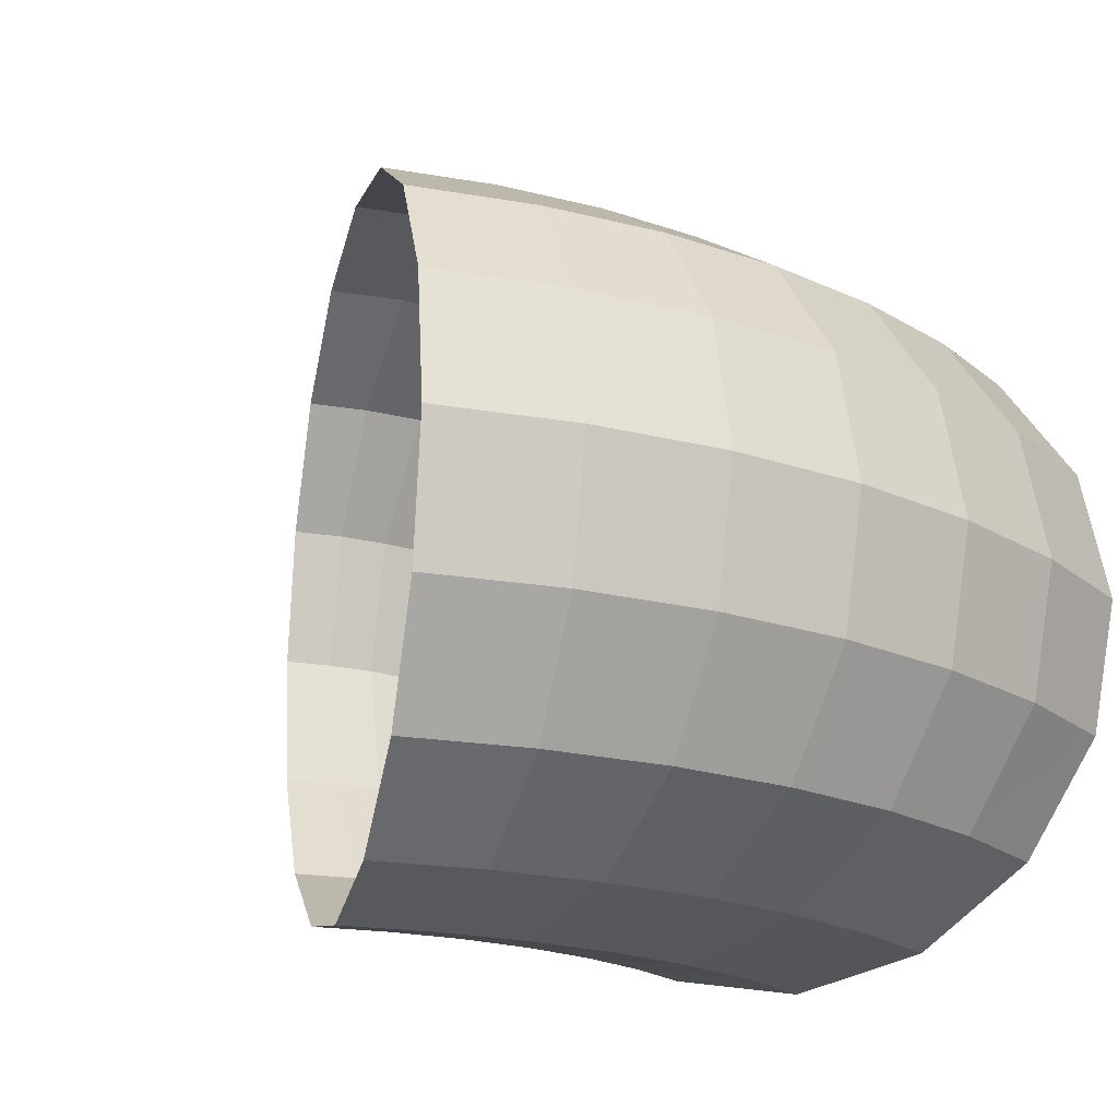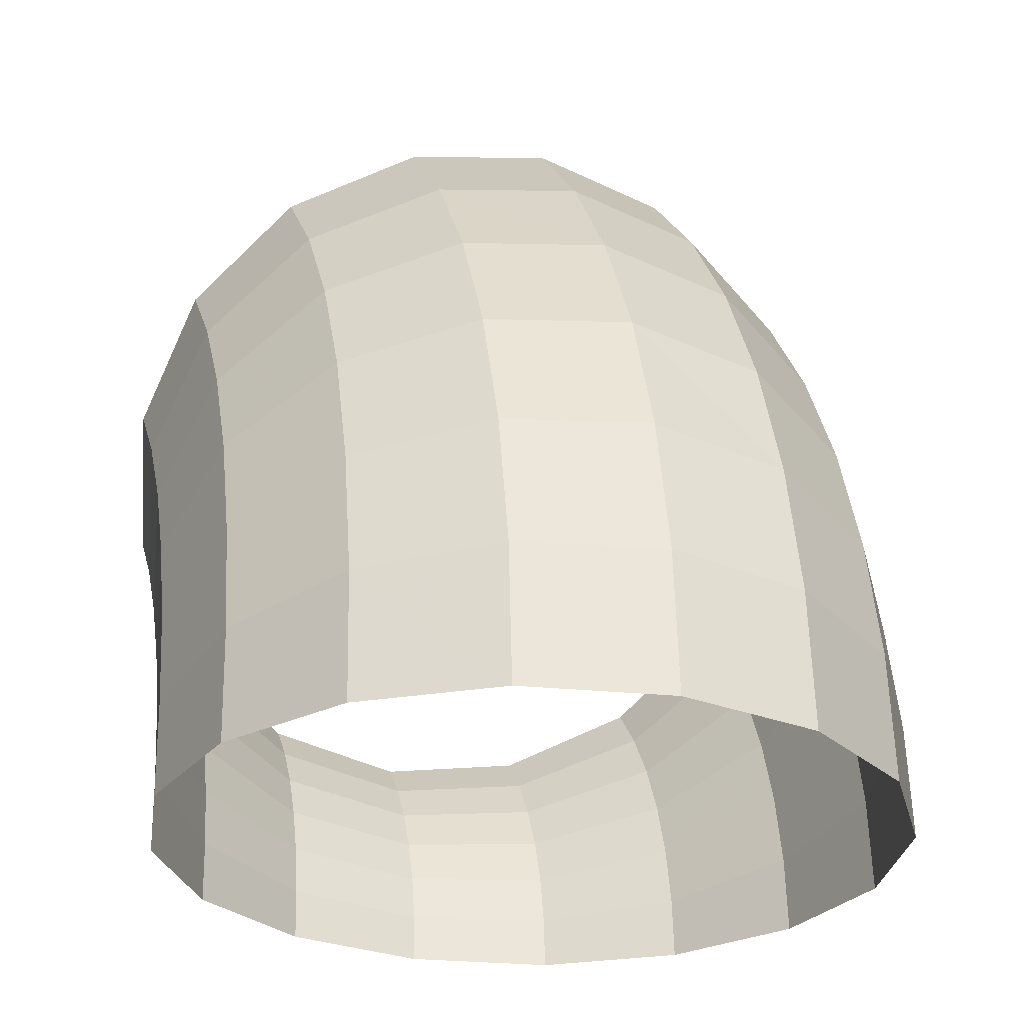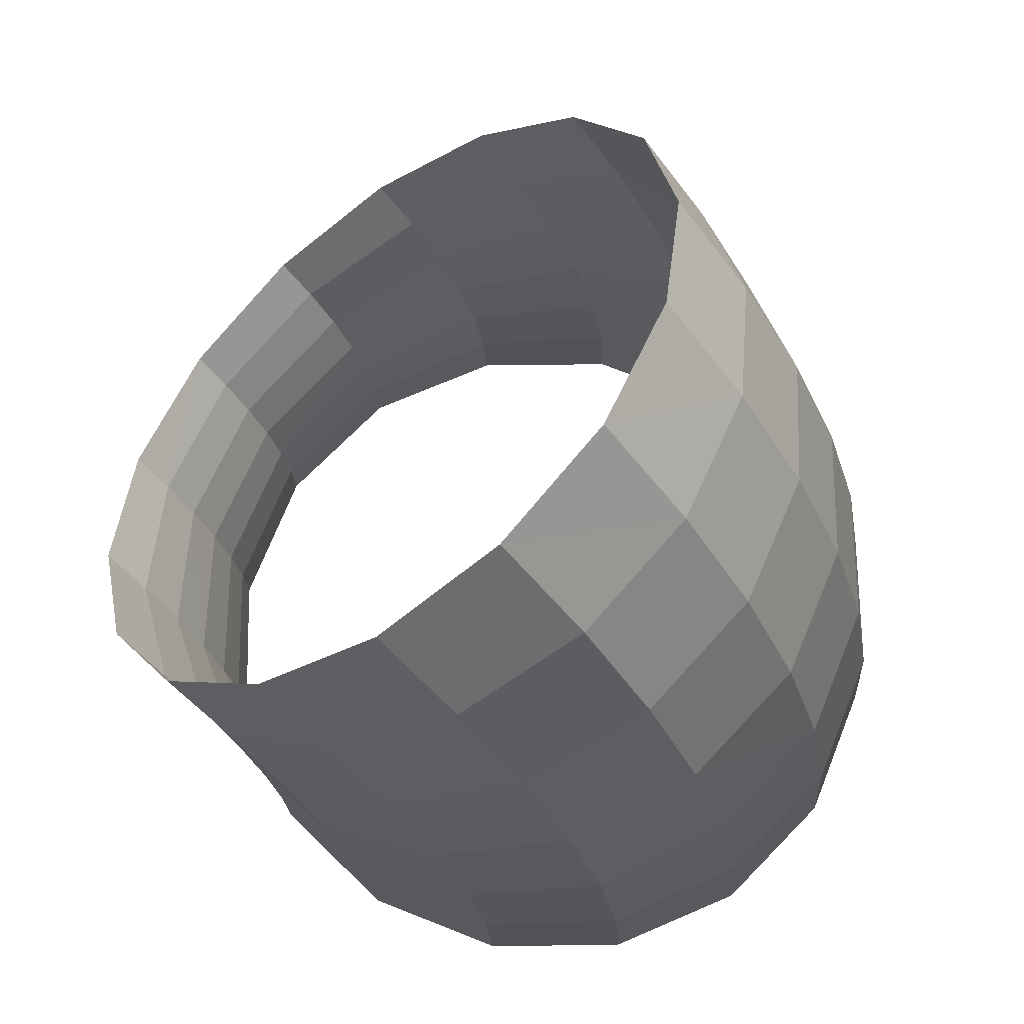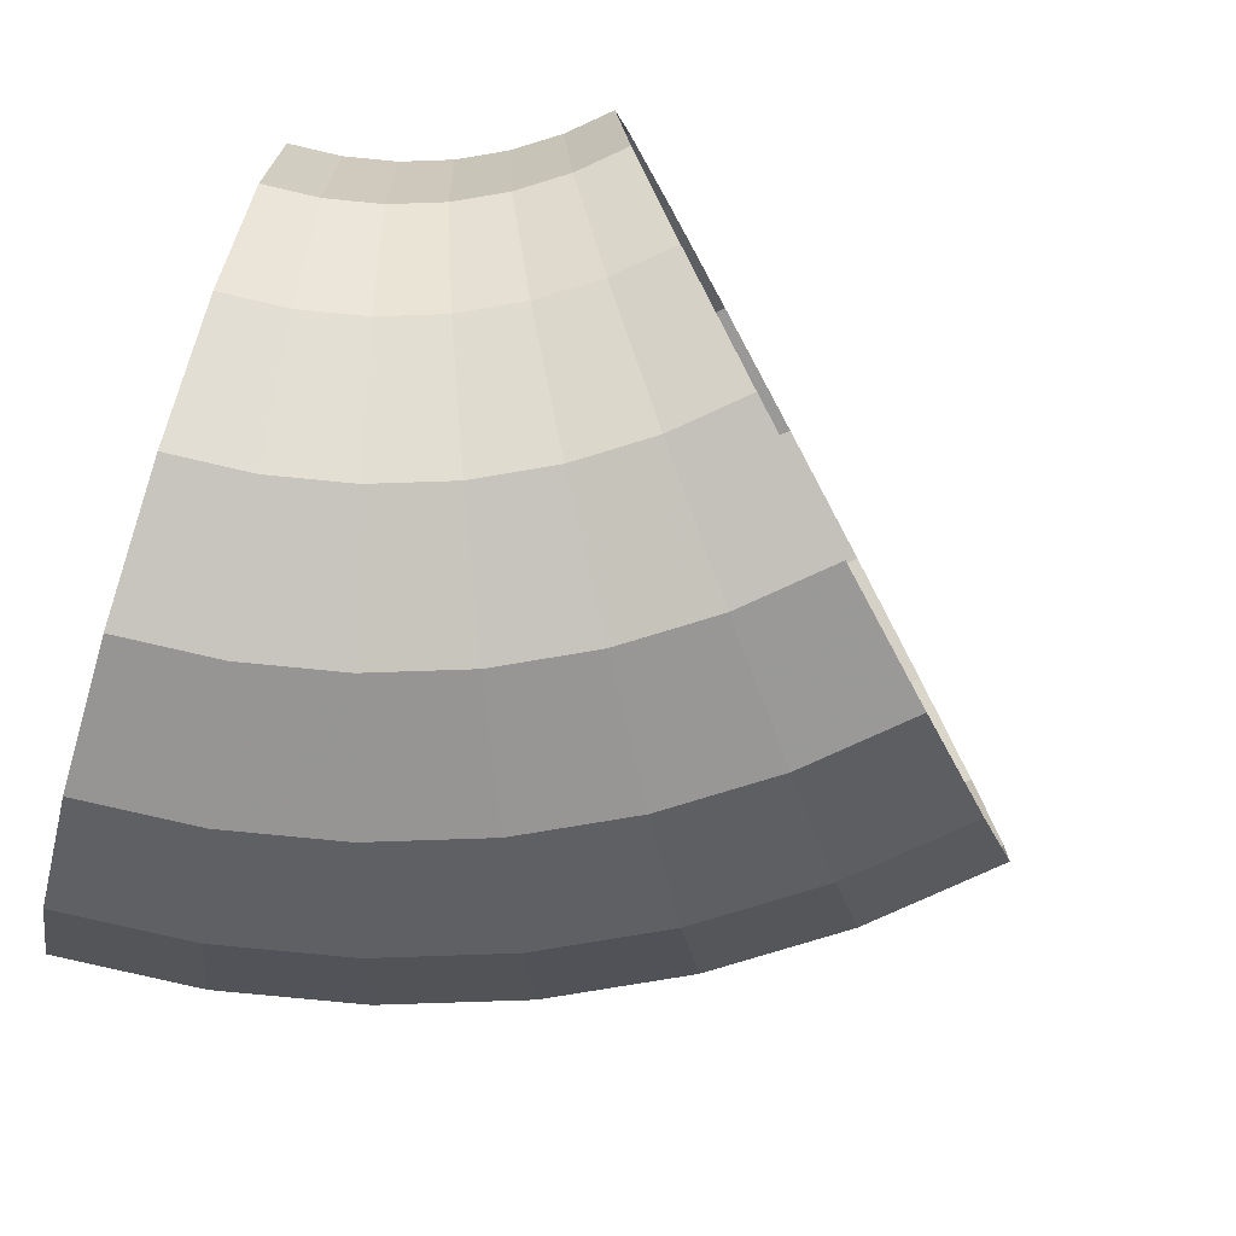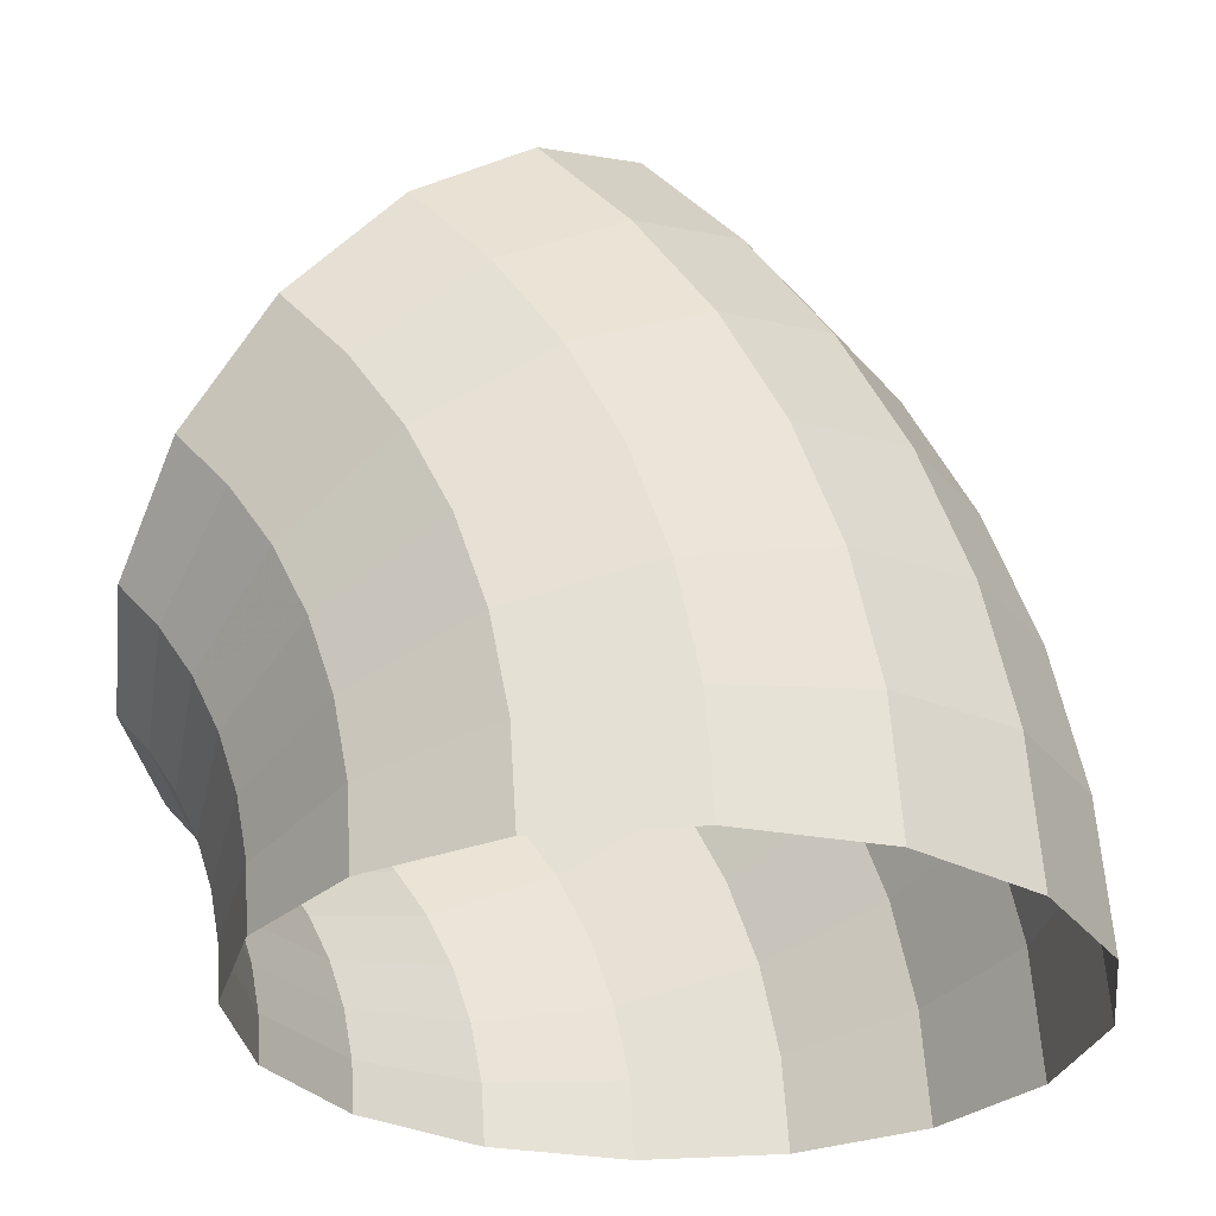
<metadata>
{"format":"obj","ext":"obj","renderer":"f3d","projection":"perspective","resolution":1024,"background":"white","views":[{"elev":-19.9,"azim":30.8,"up":"+Y"},{"elev":-28.4,"azim":70.3,"up":"+Z"},{"elev":70.6,"azim":33.0,"up":"+Z"},{"elev":-78.8,"azim":-106.8,"up":"+Y"},{"elev":-29.1,"azim":18.5,"up":"+Z"}]}
</metadata>
<code>
v 0.07309 0.009565 0
v 0.07247 0.009565 0.00954
v 0.07436 0 0.00979
v 0.075 0 0
v 0.06768 0.01768 0
v 0.0671 0.01768 0.008835
v 0.07247 0.009565 0.00954
v 0.07309 0.009565 0
v 0.05956 0.0231 0
v 0.05906 0.0231 0.007775
v 0.0671 0.01768 0.008835
v 0.06768 0.01768 0
v 0.05 0.025 0
v 0.04957 0.025 0.006525
v 0.05906 0.0231 0.007775
v 0.05956 0.0231 0
v 0.04043 0.0231 0
v 0.04009 0.0231 0.00528
v 0.04957 0.025 0.006525
v 0.05 0.025 0
v 0.03232 0.01768 0
v 0.03204 0.01768 0.00422
v 0.04009 0.0231 0.00528
v 0.04043 0.0231 0
v 0.0269 0.009565 0
v 0.02668 0.009565 0.00351
v 0.03204 0.01768 0.00422
v 0.03232 0.01768 0
v 0.025 0 0
v 0.02479 0 0.003265
v 0.02668 0.009565 0.00351
v 0.0269 0.009565 0
v 0.0269 -0.009565 0
v 0.02668 -0.009565 0.00351
v 0.02479 0 0.003265
v 0.025 0 0
v 0.03232 -0.01768 0
v 0.03204 -0.01768 0.00422
v 0.02668 -0.009565 0.00351
v 0.0269 -0.009565 0
v 0.04043 -0.0231 0
v 0.04009 -0.0231 0.00528
v 0.03204 -0.01768 0.00422
v 0.03232 -0.01768 0
v 0.05 -0.025 0
v 0.04957 -0.025 0.006525
v 0.04009 -0.0231 0.00528
v 0.04043 -0.0231 0
v 0.05956 -0.0231 0
v 0.05906 -0.0231 0.007775
v 0.04957 -0.025 0.006525
v 0.05 -0.025 0
v 0.06768 -0.01768 0
v 0.0671 -0.01768 0.008835
v 0.05906 -0.0231 0.007775
v 0.05956 -0.0231 0
v 0.07309 -0.009565 0
v 0.07247 -0.009565 0.00954
v 0.0671 -0.01768 0.008835
v 0.06768 -0.01768 0
v 0.075 0 0
v 0.07436 0 0.00979
v 0.07247 -0.009565 0.00954
v 0.07309 -0.009565 0
v 0.07247 0.009565 0.00954
v 0.07061 0.009565 0.01892
v 0.07244 0 0.01941
v 0.07436 0 0.00979
v 0.0671 0.01768 0.008835
v 0.06537 0.01768 0.01751
v 0.07061 0.009565 0.01892
v 0.07247 0.009565 0.00954
v 0.05906 0.0231 0.007775
v 0.05754 0.0231 0.01541
v 0.06537 0.01768 0.01751
v 0.0671 0.01768 0.008835
v 0.04957 0.025 0.006525
v 0.04829 0.025 0.01294
v 0.05754 0.0231 0.01541
v 0.05906 0.0231 0.007775
v 0.04009 0.0231 0.00528
v 0.03905 0.0231 0.01047
v 0.04829 0.025 0.01294
v 0.04957 0.025 0.006525
v 0.03204 0.01768 0.00422
v 0.03122 0.01768 0.008365
v 0.03905 0.0231 0.01047
v 0.04009 0.0231 0.00528
v 0.02668 0.009565 0.00351
v 0.02599 0.009565 0.006965
v 0.03122 0.01768 0.008365
v 0.03204 0.01768 0.00422
v 0.02479 0 0.003265
v 0.02415 0 0.00647
v 0.02599 0.009565 0.006965
v 0.02668 0.009565 0.00351
v 0.02668 -0.009565 0.00351
v 0.02599 -0.009565 0.006965
v 0.02415 0 0.00647
v 0.02479 0 0.003265
v 0.03204 -0.01768 0.00422
v 0.03122 -0.01768 0.008365
v 0.02599 -0.009565 0.006965
v 0.02668 -0.009565 0.00351
v 0.04009 -0.0231 0.00528
v 0.03905 -0.0231 0.01047
v 0.03122 -0.01768 0.008365
v 0.03204 -0.01768 0.00422
v 0.04957 -0.025 0.006525
v 0.04829 -0.025 0.01294
v 0.03905 -0.0231 0.01047
v 0.04009 -0.0231 0.00528
v 0.05906 -0.0231 0.007775
v 0.05754 -0.0231 0.01541
v 0.04829 -0.025 0.01294
v 0.04957 -0.025 0.006525
v 0.0671 -0.01768 0.008835
v 0.06537 -0.01768 0.01751
v 0.05754 -0.0231 0.01541
v 0.05906 -0.0231 0.007775
v 0.07247 -0.009565 0.00954
v 0.07061 -0.009565 0.01892
v 0.06537 -0.01768 0.01751
v 0.0671 -0.01768 0.008835
v 0.07436 0 0.00979
v 0.07244 0 0.01941
v 0.07061 -0.009565 0.01892
v 0.07247 -0.009565 0.00954
v 0.07061 0.009565 0.01892
v 0.06753 0.009565 0.02797
v 0.06929 0 0.0287
v 0.07244 0 0.01941
v 0.06537 0.01768 0.01751
v 0.06252 0.01768 0.0259
v 0.06753 0.009565 0.02797
v 0.07061 0.009565 0.01892
v 0.05754 0.0231 0.01541
v 0.05504 0.0231 0.02279
v 0.06252 0.01768 0.0259
v 0.06537 0.01768 0.01751
v 0.04829 0.025 0.01294
v 0.04619 0.025 0.01913
v 0.05504 0.0231 0.02279
v 0.05754 0.0231 0.01541
v 0.03905 0.0231 0.01047
v 0.03735 0.0231 0.01547
v 0.04619 0.025 0.01913
v 0.04829 0.025 0.01294
v 0.03122 0.01768 0.008365
v 0.02986 0.01768 0.01237
v 0.03735 0.0231 0.01547
v 0.03905 0.0231 0.01047
v 0.02599 0.009565 0.006965
v 0.02485 0.009565 0.0103
v 0.02986 0.01768 0.01237
v 0.03122 0.01768 0.008365
v 0.02415 0 0.00647
v 0.0231 0 0.009565
v 0.02485 0.009565 0.0103
v 0.02599 0.009565 0.006965
v 0.02599 -0.009565 0.006965
v 0.02485 -0.009565 0.0103
v 0.0231 0 0.009565
v 0.02415 0 0.00647
v 0.03122 -0.01768 0.008365
v 0.02986 -0.01768 0.01237
v 0.02485 -0.009565 0.0103
v 0.02599 -0.009565 0.006965
v 0.03905 -0.0231 0.01047
v 0.03735 -0.0231 0.01547
v 0.02986 -0.01768 0.01237
v 0.03122 -0.01768 0.008365
v 0.04829 -0.025 0.01294
v 0.04619 -0.025 0.01913
v 0.03735 -0.0231 0.01547
v 0.03905 -0.0231 0.01047
v 0.05754 -0.0231 0.01541
v 0.05504 -0.0231 0.02279
v 0.04619 -0.025 0.01913
v 0.04829 -0.025 0.01294
v 0.06537 -0.01768 0.01751
v 0.06252 -0.01768 0.0259
v 0.05504 -0.0231 0.02279
v 0.05754 -0.0231 0.01541
v 0.07061 -0.009565 0.01892
v 0.06753 -0.009565 0.02797
v 0.06252 -0.01768 0.0259
v 0.06537 -0.01768 0.01751
v 0.07244 0 0.01941
v 0.06929 0 0.0287
v 0.06753 -0.009565 0.02797
v 0.07061 -0.009565 0.01892
v 0.06753 0.009565 0.02797
v 0.06331 0.009565 0.03655
v 0.06495 0 0.0375
v 0.06929 0 0.0287
v 0.06252 0.01768 0.0259
v 0.05861 0.01768 0.03384
v 0.06331 0.009565 0.03655
v 0.06753 0.009565 0.02797
v 0.05504 0.0231 0.02279
v 0.05158 0.0231 0.02978
v 0.05861 0.01768 0.03384
v 0.06252 0.01768 0.0259
v 0.04619 0.025 0.01913
v 0.0433 0.025 0.025
v 0.05158 0.0231 0.02978
v 0.05504 0.0231 0.02279
v 0.03735 0.0231 0.01547
v 0.03501 0.0231 0.02022
v 0.0433 0.025 0.025
v 0.04619 0.025 0.01913
v 0.02986 0.01768 0.01237
v 0.02799 0.01768 0.01616
v 0.03501 0.0231 0.02022
v 0.03735 0.0231 0.01547
v 0.02485 0.009565 0.0103
v 0.0233 0.009565 0.01345
v 0.02799 0.01768 0.01616
v 0.02986 0.01768 0.01237
v 0.0231 0 0.009565
v 0.02165 0 0.0125
v 0.0233 0.009565 0.01345
v 0.02485 0.009565 0.0103
v 0.02485 -0.009565 0.0103
v 0.0233 -0.009565 0.01345
v 0.02165 0 0.0125
v 0.0231 0 0.009565
v 0.02986 -0.01768 0.01237
v 0.02799 -0.01768 0.01616
v 0.0233 -0.009565 0.01345
v 0.02485 -0.009565 0.0103
v 0.03735 -0.0231 0.01547
v 0.03501 -0.0231 0.02022
v 0.02799 -0.01768 0.01616
v 0.02986 -0.01768 0.01237
v 0.04619 -0.025 0.01913
v 0.0433 -0.025 0.025
v 0.03501 -0.0231 0.02022
v 0.03735 -0.0231 0.01547
v 0.05504 -0.0231 0.02279
v 0.05158 -0.0231 0.02978
v 0.0433 -0.025 0.025
v 0.04619 -0.025 0.01913
v 0.06252 -0.01768 0.0259
v 0.05861 -0.01768 0.03384
v 0.05158 -0.0231 0.02978
v 0.05504 -0.0231 0.02279
v 0.06753 -0.009565 0.02797
v 0.06331 -0.009565 0.03655
v 0.05861 -0.01768 0.03384
v 0.06252 -0.01768 0.0259
v 0.06929 0 0.0287
v 0.06495 0 0.0375
v 0.06331 -0.009565 0.03655
v 0.06753 -0.009565 0.02797
v 0.06331 0.009565 0.03655
v 0.05799 0.009565 0.0445
v 0.0595 0 0.04566
v 0.06495 0 0.0375
v 0.05861 0.01768 0.03384
v 0.05369 0.01768 0.0412
v 0.05799 0.009565 0.0445
v 0.06331 0.009565 0.03655
v 0.05158 0.0231 0.02978
v 0.04726 0.0231 0.03626
v 0.05369 0.01768 0.0412
v 0.05861 0.01768 0.03384
v 0.0433 0.025 0.025
v 0.03967 0.025 0.03044
v 0.04726 0.0231 0.03626
v 0.05158 0.0231 0.02978
v 0.03501 0.0231 0.02022
v 0.03208 0.0231 0.02462
v 0.03967 0.025 0.03044
v 0.0433 0.025 0.025
v 0.02799 0.01768 0.01616
v 0.02565 0.01768 0.01968
v 0.03208 0.0231 0.02462
v 0.03501 0.0231 0.02022
v 0.0233 0.009565 0.01345
v 0.02134 0.009565 0.01638
v 0.02565 0.01768 0.01968
v 0.02799 0.01768 0.01616
v 0.02165 0 0.0125
v 0.01983 0 0.01522
v 0.02134 0.009565 0.01638
v 0.0233 0.009565 0.01345
v 0.0233 -0.009565 0.01345
v 0.02134 -0.009565 0.01638
v 0.01983 0 0.01522
v 0.02165 0 0.0125
v 0.02799 -0.01768 0.01616
v 0.02565 -0.01768 0.01968
v 0.02134 -0.009565 0.01638
v 0.0233 -0.009565 0.01345
v 0.03501 -0.0231 0.02022
v 0.03208 -0.0231 0.02462
v 0.02565 -0.01768 0.01968
v 0.02799 -0.01768 0.01616
v 0.0433 -0.025 0.025
v 0.03967 -0.025 0.03044
v 0.03208 -0.0231 0.02462
v 0.03501 -0.0231 0.02022
v 0.05158 -0.0231 0.02978
v 0.04726 -0.0231 0.03626
v 0.03967 -0.025 0.03044
v 0.0433 -0.025 0.025
v 0.05861 -0.01768 0.03384
v 0.05369 -0.01768 0.0412
v 0.04726 -0.0231 0.03626
v 0.05158 -0.0231 0.02978
v 0.06331 -0.009565 0.03655
v 0.05799 -0.009565 0.0445
v 0.05369 -0.01768 0.0412
v 0.05861 -0.01768 0.03384
v 0.06495 0 0.0375
v 0.0595 0 0.04566
v 0.05799 -0.009565 0.0445
v 0.06331 -0.009565 0.03655
v 0.05799 0.009565 0.0445
v 0.05169 0.009565 0.05169
v 0.05303 0 0.05303
v 0.0595 0 0.04566
v 0.05369 0.01768 0.0412
v 0.04786 0.01768 0.04786
v 0.05169 0.009565 0.05169
v 0.05799 0.009565 0.0445
v 0.04726 0.0231 0.03626
v 0.04212 0.0231 0.04212
v 0.04786 0.01768 0.04786
v 0.05369 0.01768 0.0412
v 0.03967 0.025 0.03044
v 0.03535 0.025 0.03535
v 0.04212 0.0231 0.04212
v 0.04726 0.0231 0.03626
v 0.03208 0.0231 0.02462
v 0.02859 0.0231 0.02859
v 0.03535 0.025 0.03535
v 0.03967 0.025 0.03044
v 0.02565 0.01768 0.01968
v 0.02286 0.01768 0.02286
v 0.02859 0.0231 0.02859
v 0.03208 0.0231 0.02462
v 0.02134 0.009565 0.01638
v 0.01903 0.009565 0.01903
v 0.02286 0.01768 0.02286
v 0.02565 0.01768 0.01968
v 0.01983 0 0.01522
v 0.01768 0 0.01768
v 0.01903 0.009565 0.01903
v 0.02134 0.009565 0.01638
v 0.02134 -0.009565 0.01638
v 0.01903 -0.009565 0.01903
v 0.01768 0 0.01768
v 0.01983 0 0.01522
v 0.02565 -0.01768 0.01968
v 0.02286 -0.01768 0.02286
v 0.01903 -0.009565 0.01903
v 0.02134 -0.009565 0.01638
v 0.03208 -0.0231 0.02462
v 0.02859 -0.0231 0.02859
v 0.02286 -0.01768 0.02286
v 0.02565 -0.01768 0.01968
v 0.03967 -0.025 0.03044
v 0.03535 -0.025 0.03535
v 0.02859 -0.0231 0.02859
v 0.03208 -0.0231 0.02462
v 0.04726 -0.0231 0.03626
v 0.04212 -0.0231 0.04212
v 0.03535 -0.025 0.03535
v 0.03967 -0.025 0.03044
v 0.05369 -0.01768 0.0412
v 0.04786 -0.01768 0.04786
v 0.04212 -0.0231 0.04212
v 0.04726 -0.0231 0.03626
v 0.05799 -0.009565 0.0445
v 0.05169 -0.009565 0.05169
v 0.04786 -0.01768 0.04786
v 0.05369 -0.01768 0.0412
v 0.0595 0 0.04566
v 0.05303 0 0.05303
v 0.05169 -0.009565 0.05169
v 0.05799 -0.009565 0.0445
g mesh3542
f 1 2 3
f 3 4 1
f 5 6 7
f 7 8 5
f 9 10 11
f 11 12 9
f 13 14 15
f 15 16 13
f 17 18 19
f 19 20 17
f 21 22 23
f 23 24 21
f 25 26 27
f 27 28 25
f 29 30 31
f 31 32 29
f 33 34 35
f 35 36 33
f 37 38 39
f 39 40 37
f 41 42 43
f 43 44 41
f 45 46 47
f 47 48 45
f 49 50 51
f 51 52 49
f 53 54 55
f 55 56 53
f 57 58 59
f 59 60 57
f 61 62 63
f 63 64 61
f 65 66 67
f 67 68 65
f 69 70 71
f 71 72 69
f 73 74 75
f 75 76 73
f 77 78 79
f 79 80 77
f 81 82 83
f 83 84 81
f 85 86 87
f 87 88 85
f 89 90 91
f 91 92 89
f 93 94 95
f 95 96 93
f 97 98 99
f 99 100 97
f 101 102 103
f 103 104 101
f 105 106 107
f 107 108 105
f 109 110 111
f 111 112 109
f 113 114 115
f 115 116 113
f 117 118 119
f 119 120 117
f 121 122 123
f 123 124 121
f 125 126 127
f 127 128 125
f 129 130 131
f 131 132 129
f 133 134 135
f 135 136 133
f 137 138 139
f 139 140 137
f 141 142 143
f 143 144 141
f 145 146 147
f 147 148 145
f 149 150 151
f 151 152 149
f 153 154 155
f 155 156 153
f 157 158 159
f 159 160 157
f 161 162 163
f 163 164 161
f 165 166 167
f 167 168 165
f 169 170 171
f 171 172 169
f 173 174 175
f 175 176 173
f 177 178 179
f 179 180 177
f 181 182 183
f 183 184 181
f 185 186 187
f 187 188 185
f 189 190 191
f 191 192 189
f 193 194 195
f 195 196 193
f 197 198 199
f 199 200 197
f 201 202 203
f 203 204 201
f 205 206 207
f 207 208 205
f 209 210 211
f 211 212 209
f 213 214 215
f 215 216 213
f 217 218 219
f 219 220 217
f 221 222 223
f 223 224 221
f 225 226 227
f 227 228 225
f 229 230 231
f 231 232 229
f 233 234 235
f 235 236 233
f 237 238 239
f 239 240 237
f 241 242 243
f 243 244 241
f 245 246 247
f 247 248 245
f 249 250 251
f 251 252 249
f 253 254 255
f 255 256 253
f 257 258 259
f 259 260 257
f 261 262 263
f 263 264 261
f 265 266 267
f 267 268 265
f 269 270 271
f 271 272 269
f 273 274 275
f 275 276 273
f 277 278 279
f 279 280 277
f 281 282 283
f 283 284 281
f 285 286 287
f 287 288 285
f 289 290 291
f 291 292 289
f 293 294 295
f 295 296 293
f 297 298 299
f 299 300 297
f 301 302 303
f 303 304 301
f 305 306 307
f 307 308 305
f 309 310 311
f 311 312 309
f 313 314 315
f 315 316 313
f 317 318 319
f 319 320 317
f 321 322 323
f 323 324 321
f 325 326 327
f 327 328 325
f 329 330 331
f 331 332 329
f 333 334 335
f 335 336 333
f 337 338 339
f 339 340 337
f 341 342 343
f 343 344 341
f 345 346 347
f 347 348 345
f 349 350 351
f 351 352 349
f 353 354 355
f 355 356 353
f 357 358 359
f 359 360 357
f 361 362 363
f 363 364 361
f 365 366 367
f 367 368 365
f 369 370 371
f 371 372 369
f 373 374 375
f 375 376 373
f 377 378 379
f 379 380 377
f 381 382 383
f 383 384 381

</code>
